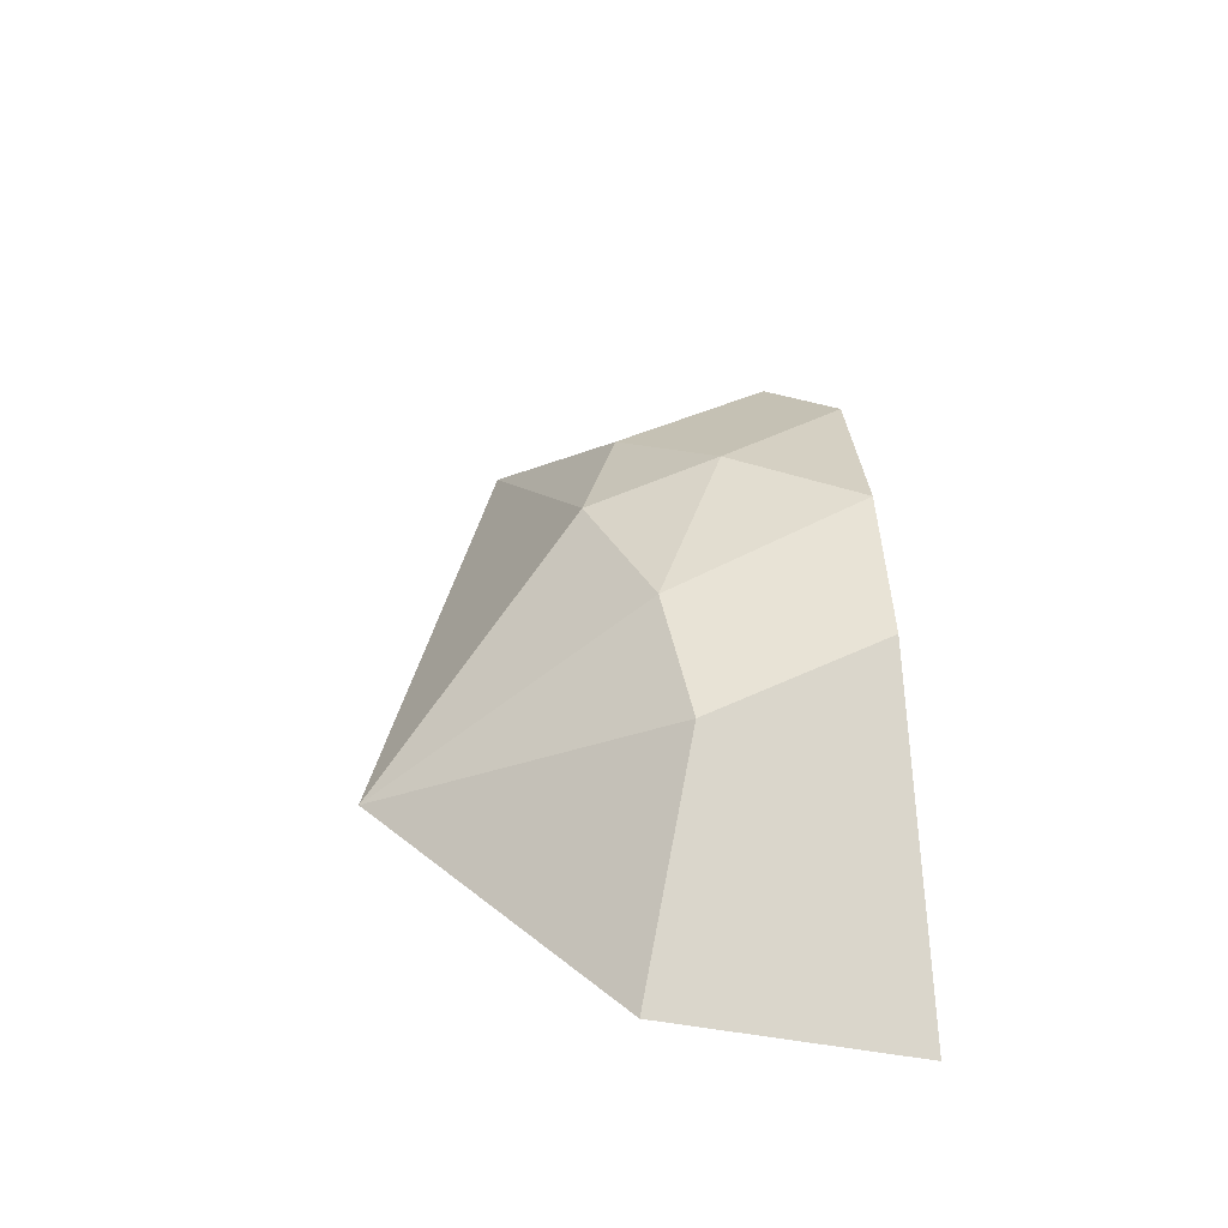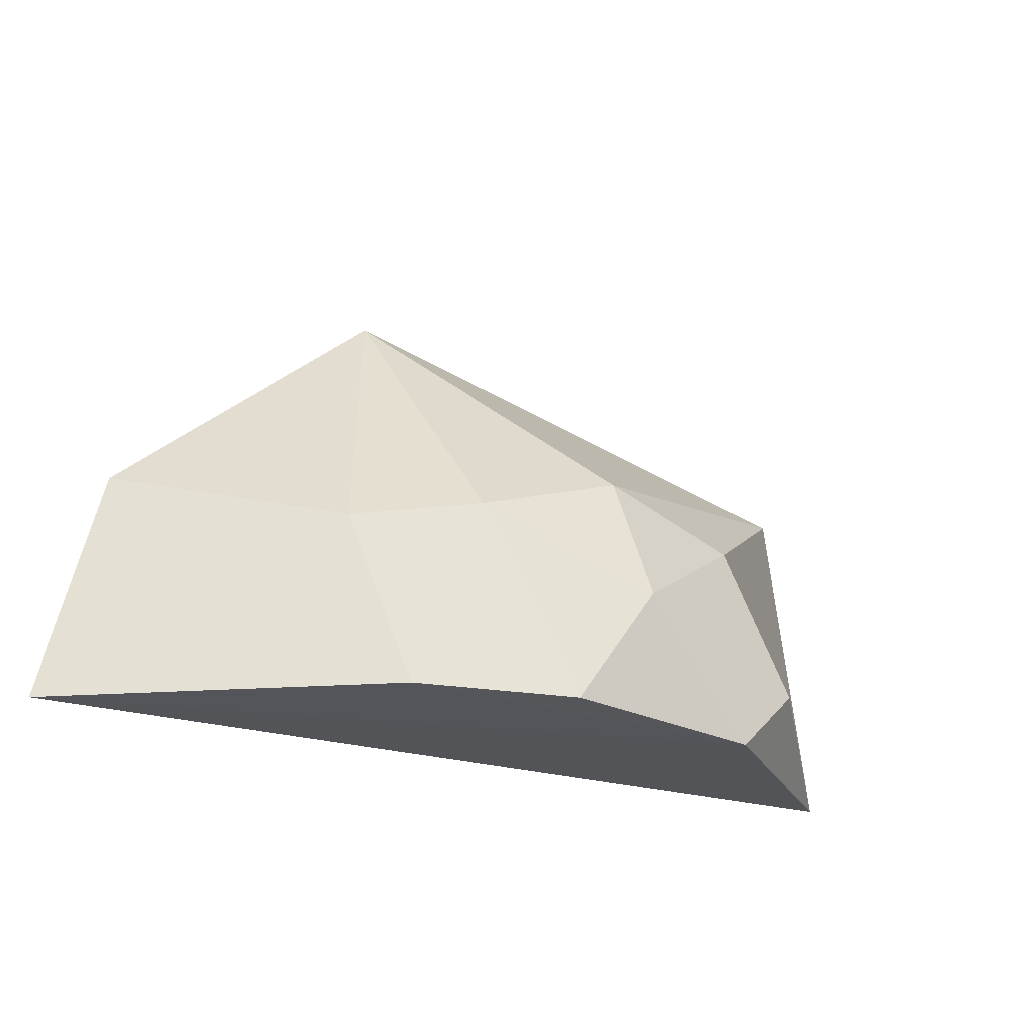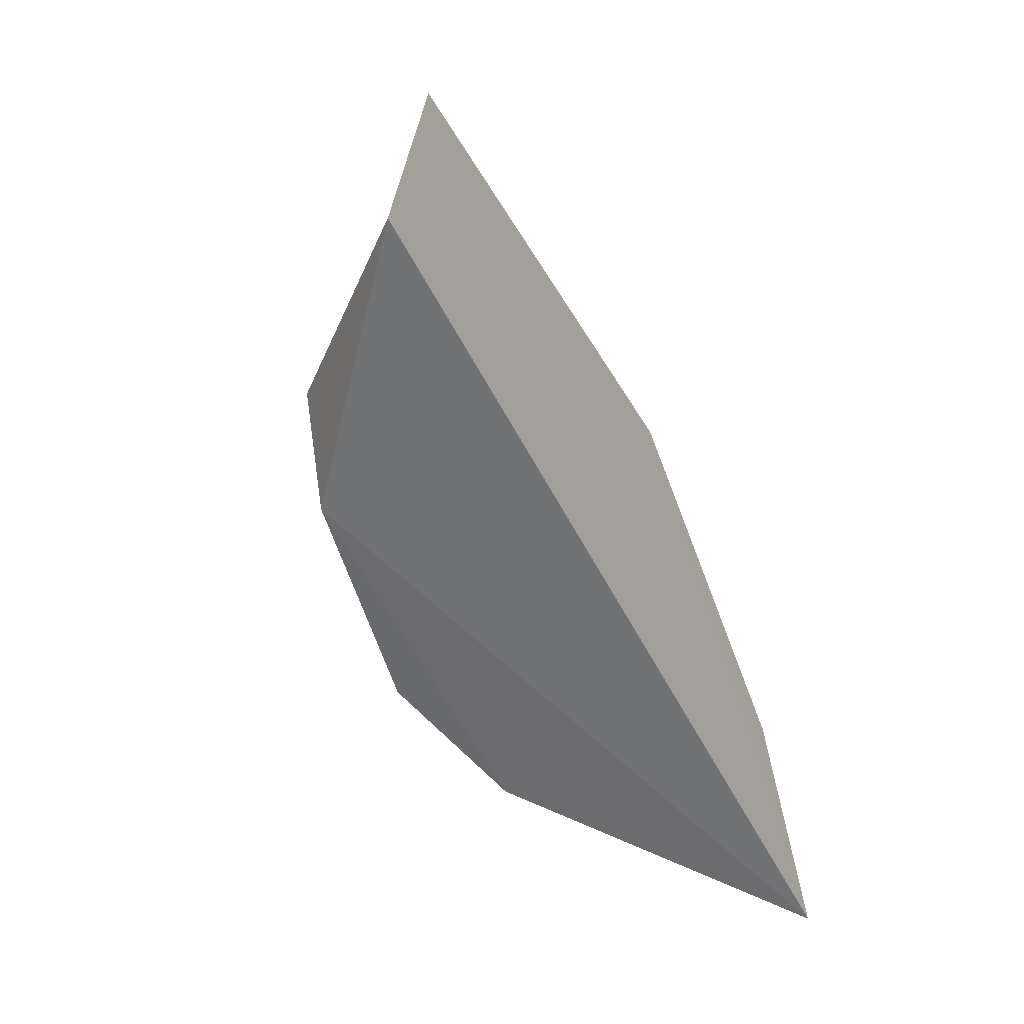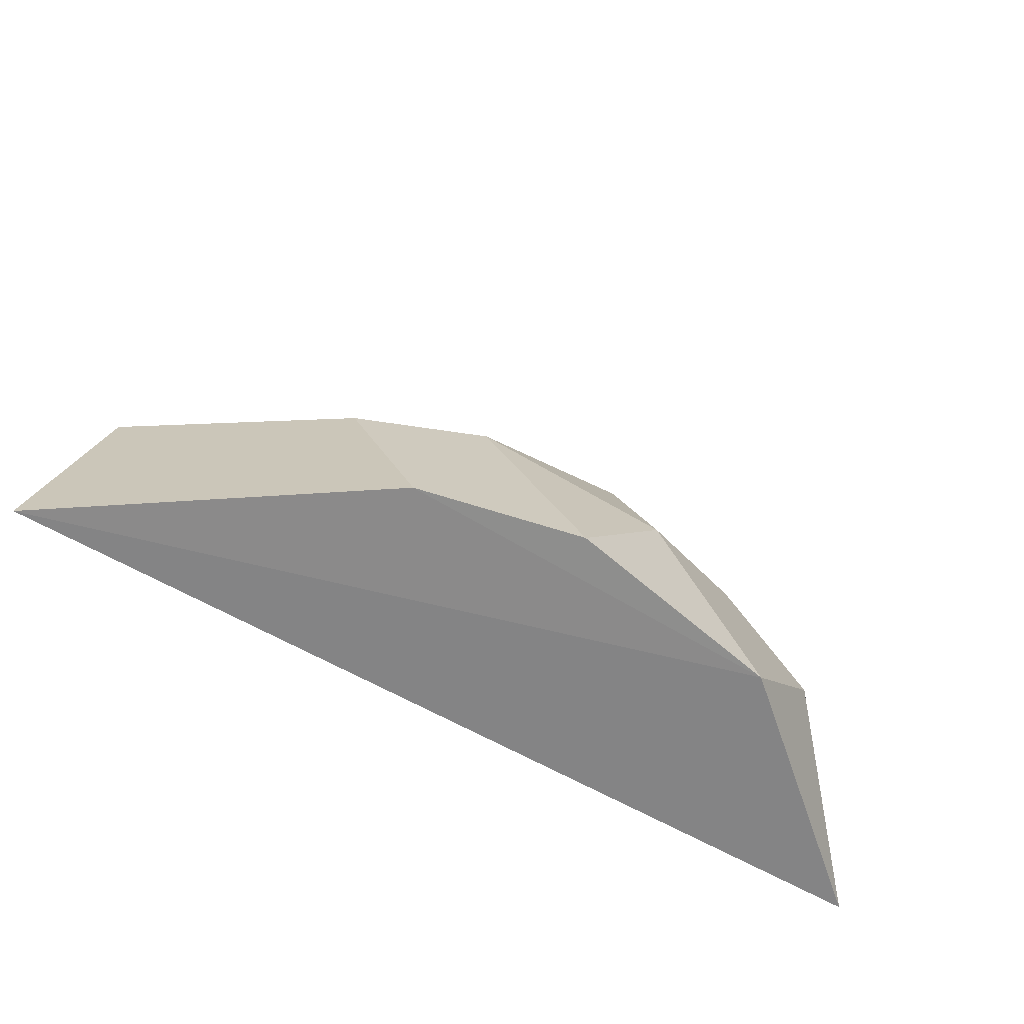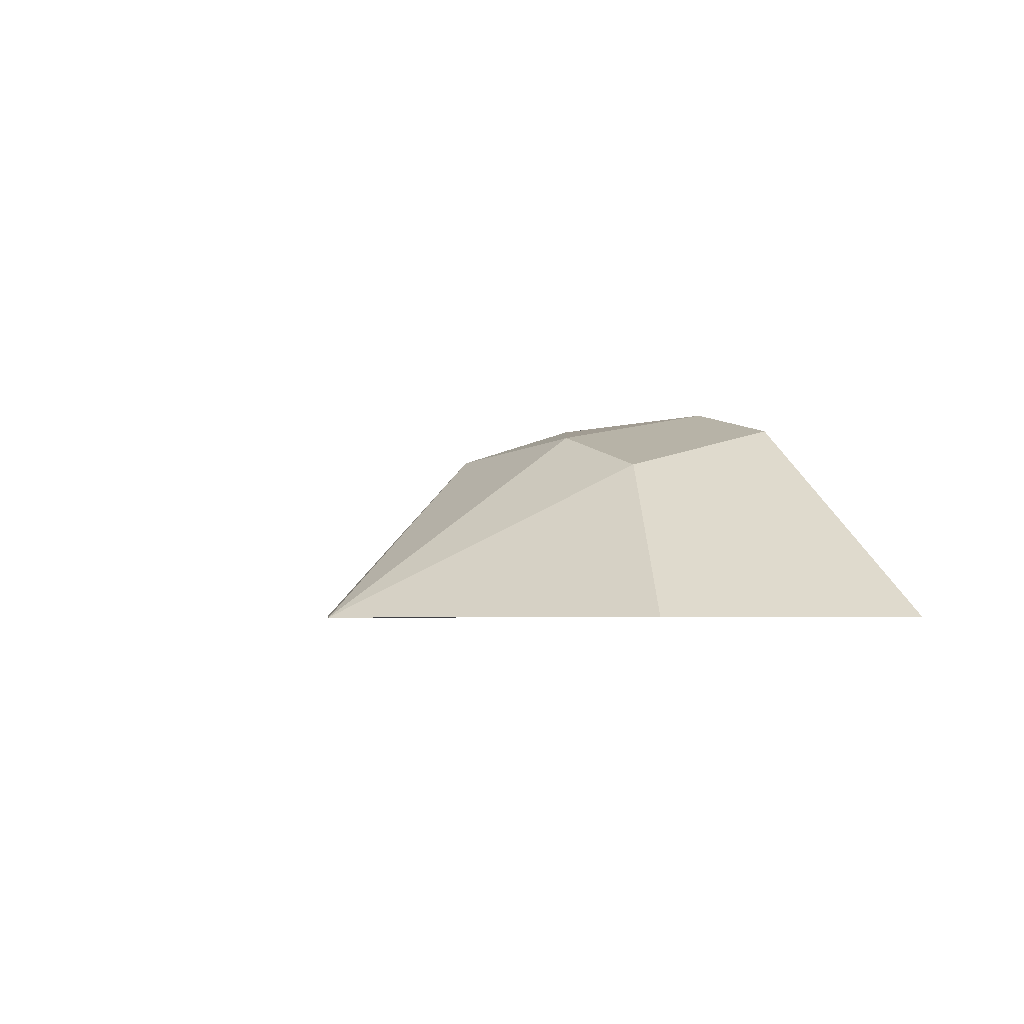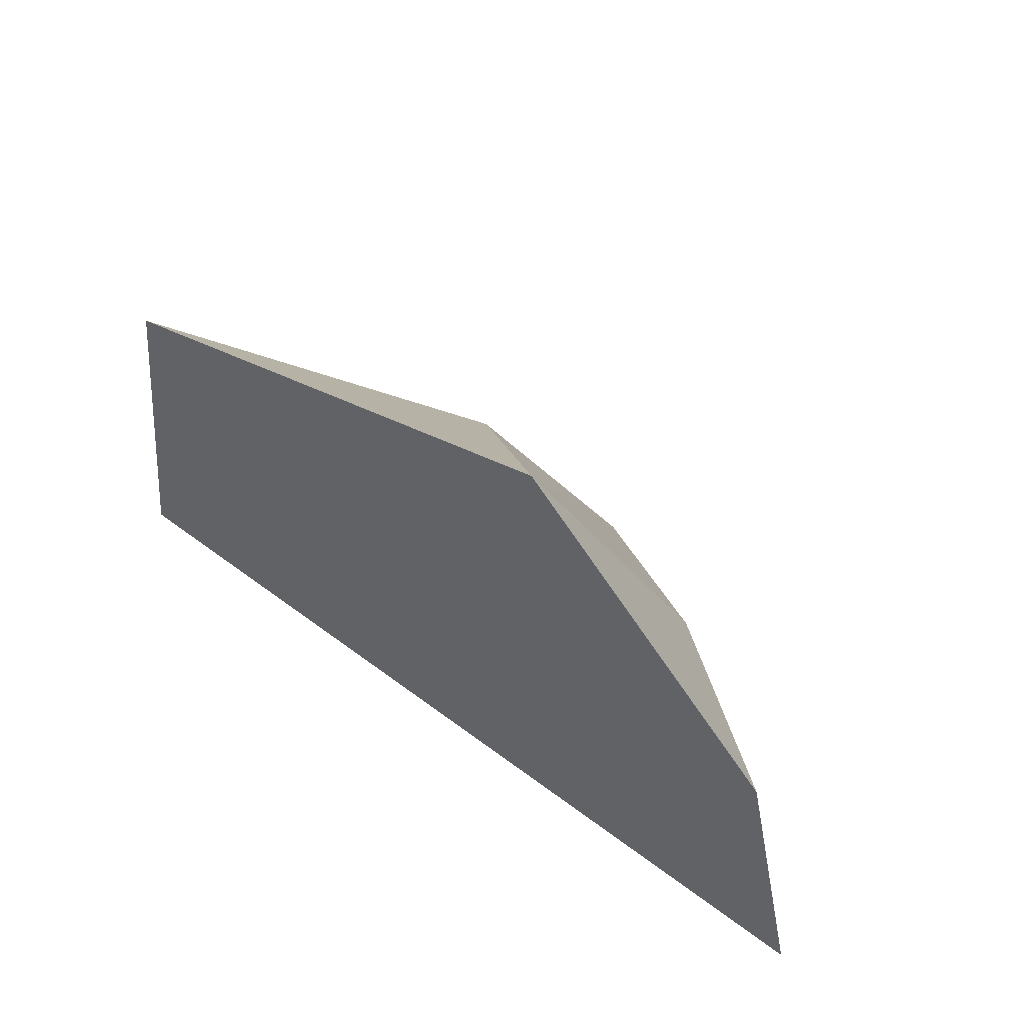
<metadata>
{"format":"obj","ext":"obj","renderer":"f3d","projection":"perspective","resolution":1024,"background":"white","views":[{"elev":36.9,"azim":-92.9,"up":"+Z"},{"elev":-23.6,"azim":-28.8,"up":"+Y"},{"elev":-54.8,"azim":116.8,"up":"+Y"},{"elev":-62.2,"azim":-30.4,"up":"+Y"},{"elev":-3.4,"azim":-109.8,"up":"+Z"},{"elev":48.6,"azim":-139.9,"up":"+Y"}]}
</metadata>
<code>
o foo.000_foo.001
v -0.154 0.2556 0.5535
v -0.04494 -0.003901 0.6067
v -0.2152 0.6139 0.3001
v 0.07983 0.1639 0.5876
v 0.341 0.08122 0.5205
v 0.2577 0.2842 0.4997
v -0.3193 0.2248 0.5037
v 0.0569 0.3353 0.5323
v 0.4753 0.4434 0.302
v -0.6455 -0.009988 0.3
v 0.5325 -0.003379 0.3022
v 0.2419 -0.007852 0.5506
v -0.5705 0.3006 0.3
v -0.2544 -0.005235 0.5623
f 6 9 8
f 10 13 3
f 6 5 11 9
f 7 13 10 14
f 2 4 1
f 4 8 1
f 5 12 11
f 4 2 12
f 8 9 3
f 1 8 3
f 11 12 10
f 13 7 3
f 1 7 14 2
f 2 14 12
f 11 10 3 9
f 12 14 10
f 4 6 8
f 7 1 3
f 5 6 4 12

</code>
